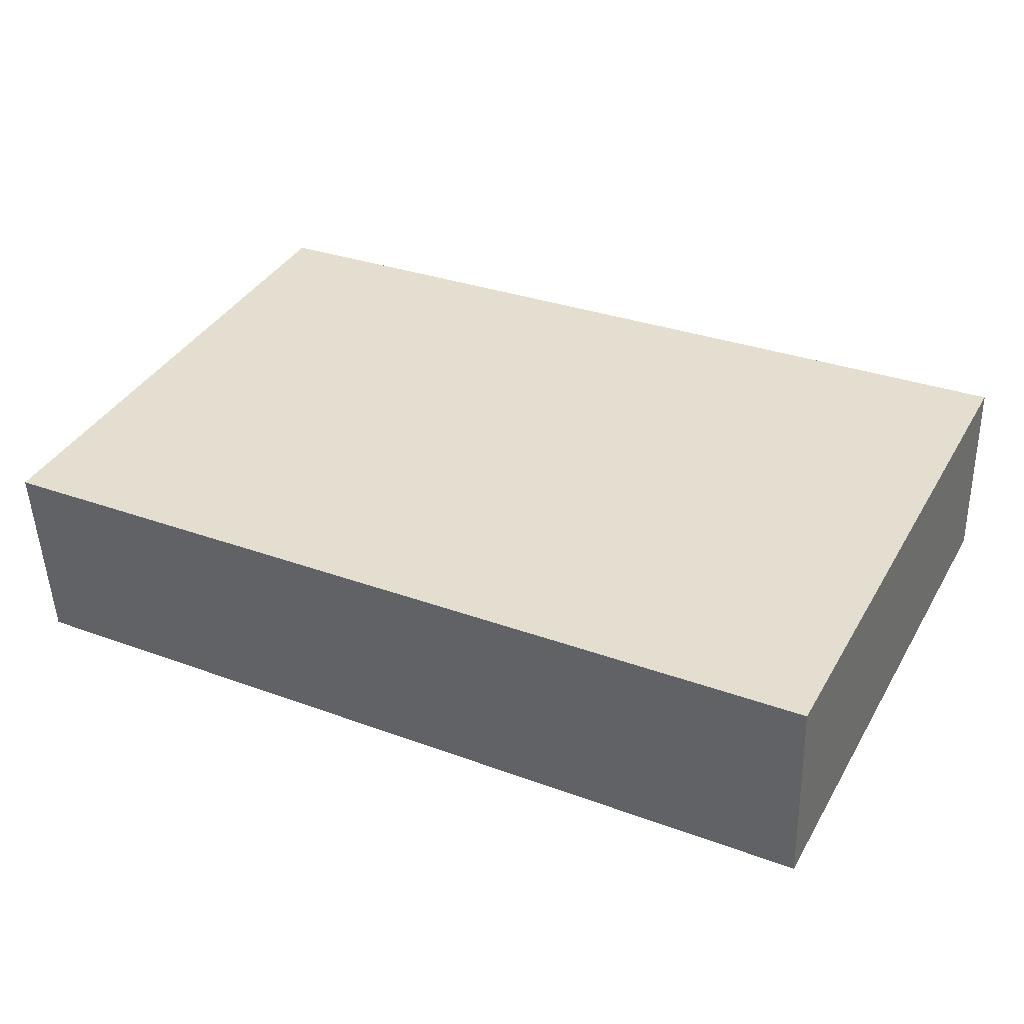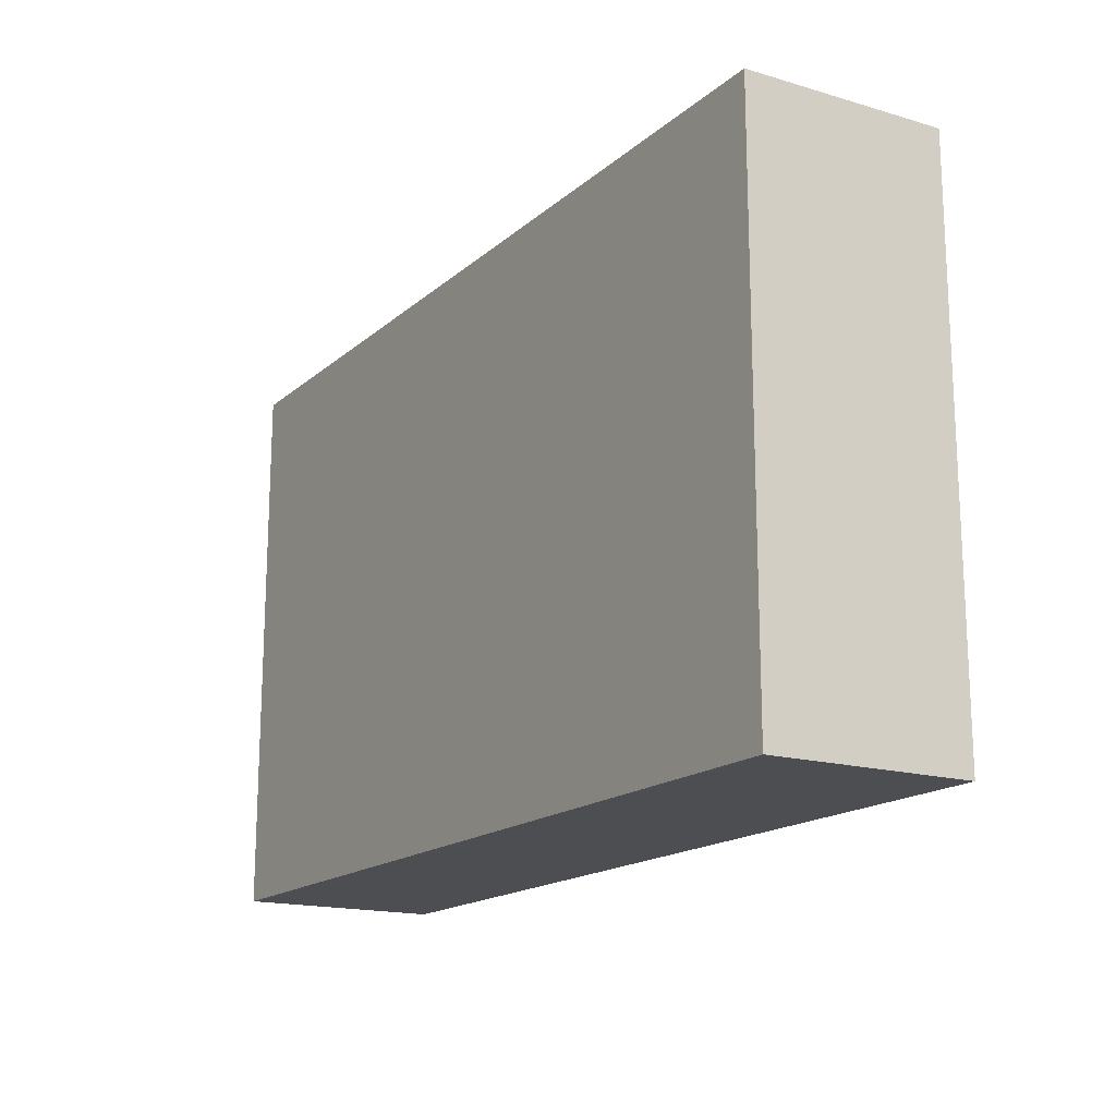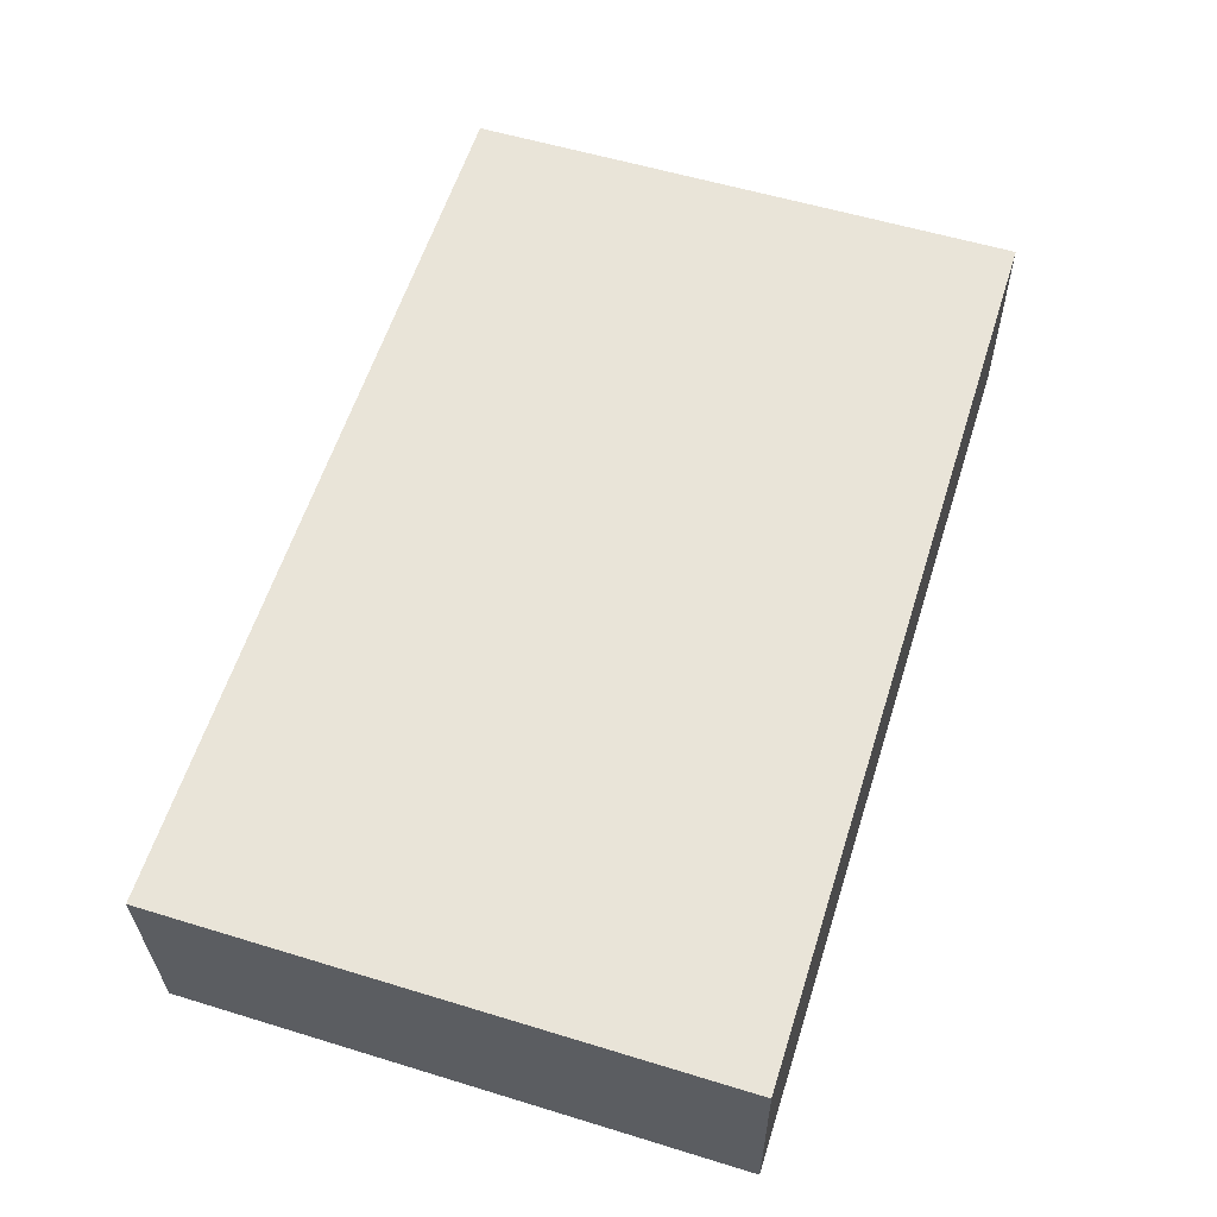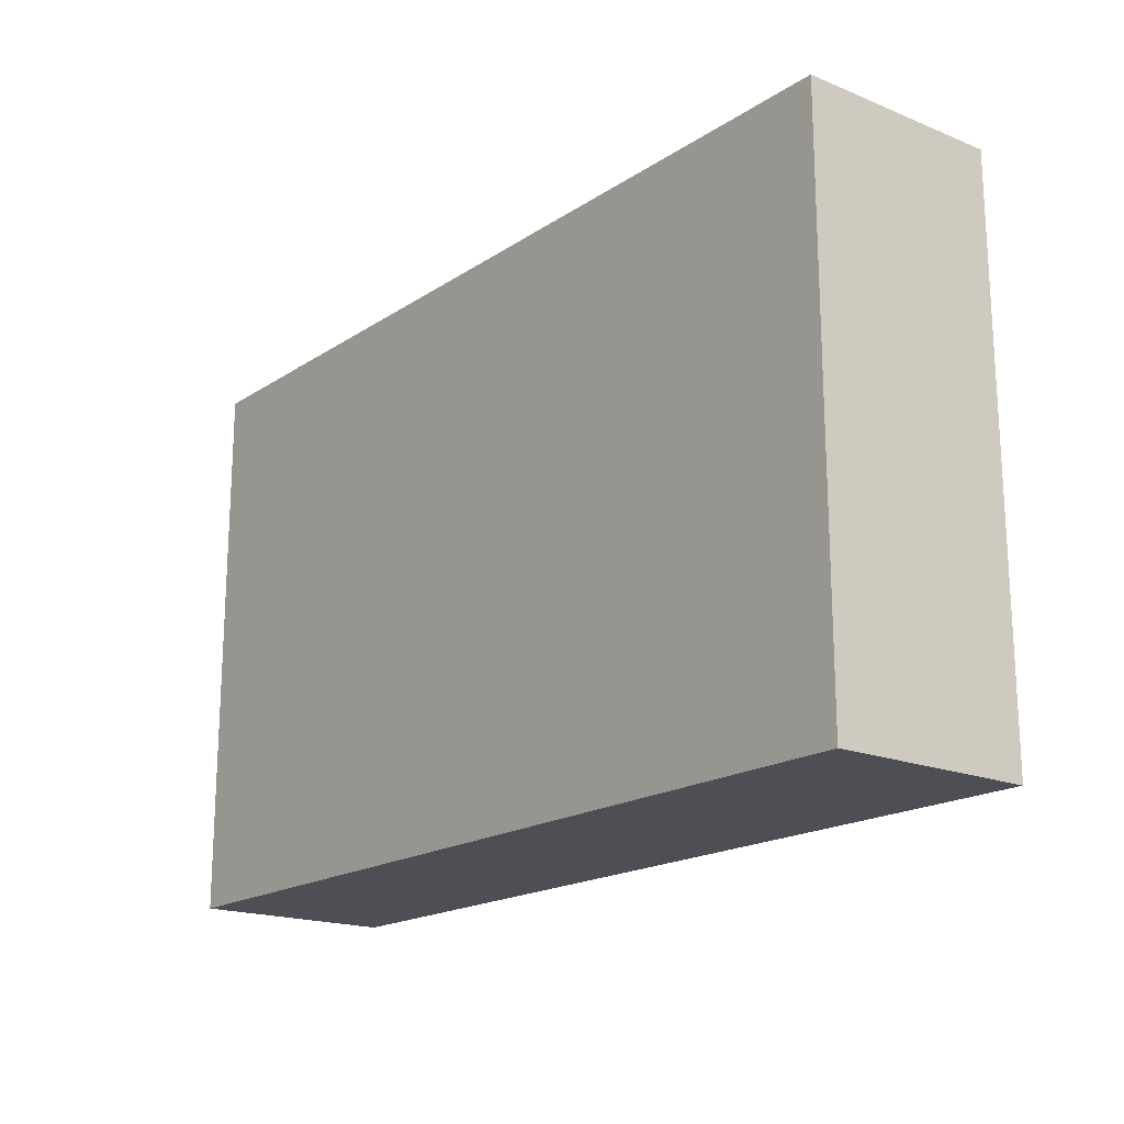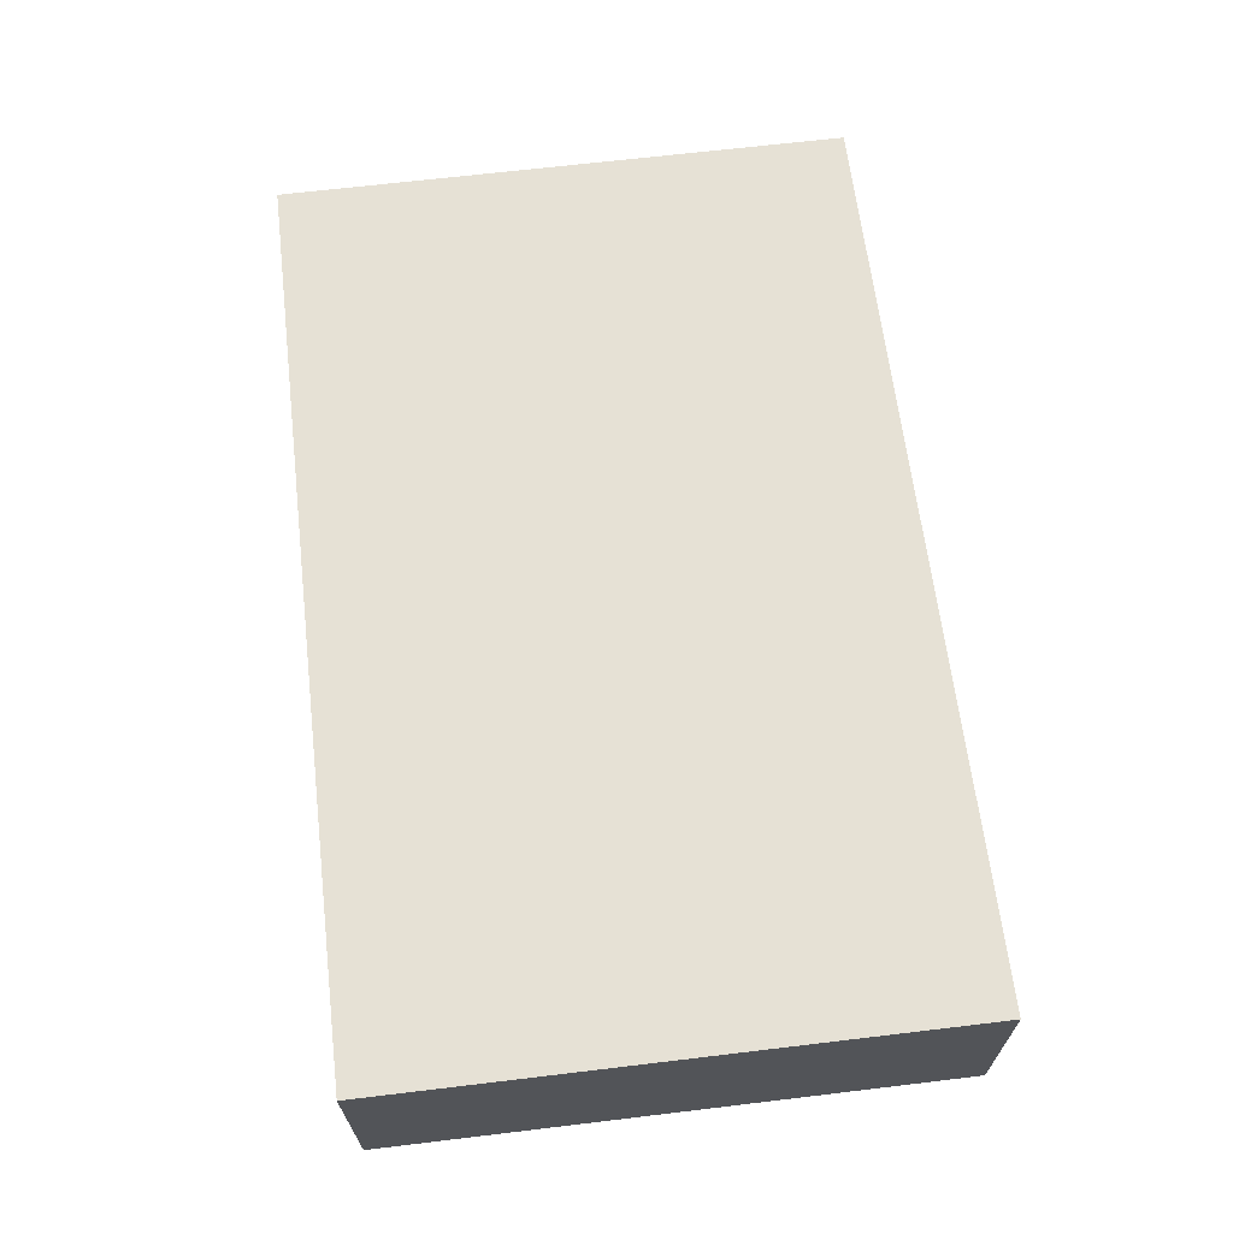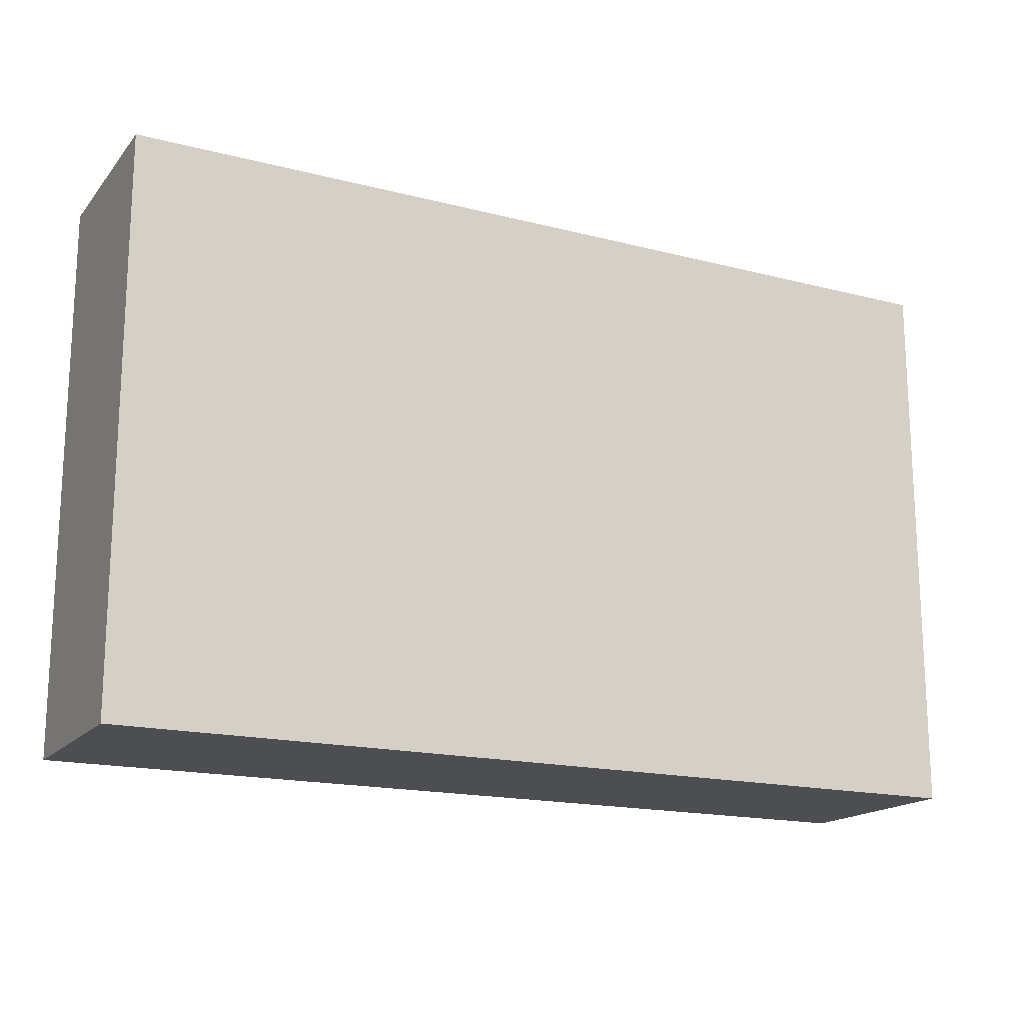
<metadata>
{"format":"obj","ext":"obj","renderer":"f3d","projection":"perspective","resolution":1024,"background":"white","views":[{"elev":38.6,"azim":-152.6,"up":"+Z"},{"elev":-16.8,"azim":61.6,"up":"+Y"},{"elev":56.7,"azim":107.7,"up":"+Z"},{"elev":-18.4,"azim":-125.7,"up":"+Y"},{"elev":67.8,"azim":-96.8,"up":"+Z"},{"elev":-16.9,"azim":155.8,"up":"+Y"}]}
</metadata>
<code>
v  0 3.819 2.338e-16
v  6.153 3.819 1.021
v  6.103 3.819 -0.347
v  0.052 3.819 1.38
v  6.153 -6.252e-17 1.021
v  6.103 2.125e-17 -0.347
v  0 0 0
v  0.052 -8.45e-17 1.38
g defaultobject
f 1 2 3
f 2 1 4
f 5 3 2
f 3 5 6
f 6 1 3
f 1 6 7
f 7 4 1
f 4 7 8
f 8 2 4
f 2 8 5
f 5 7 6
f 7 5 8

</code>
